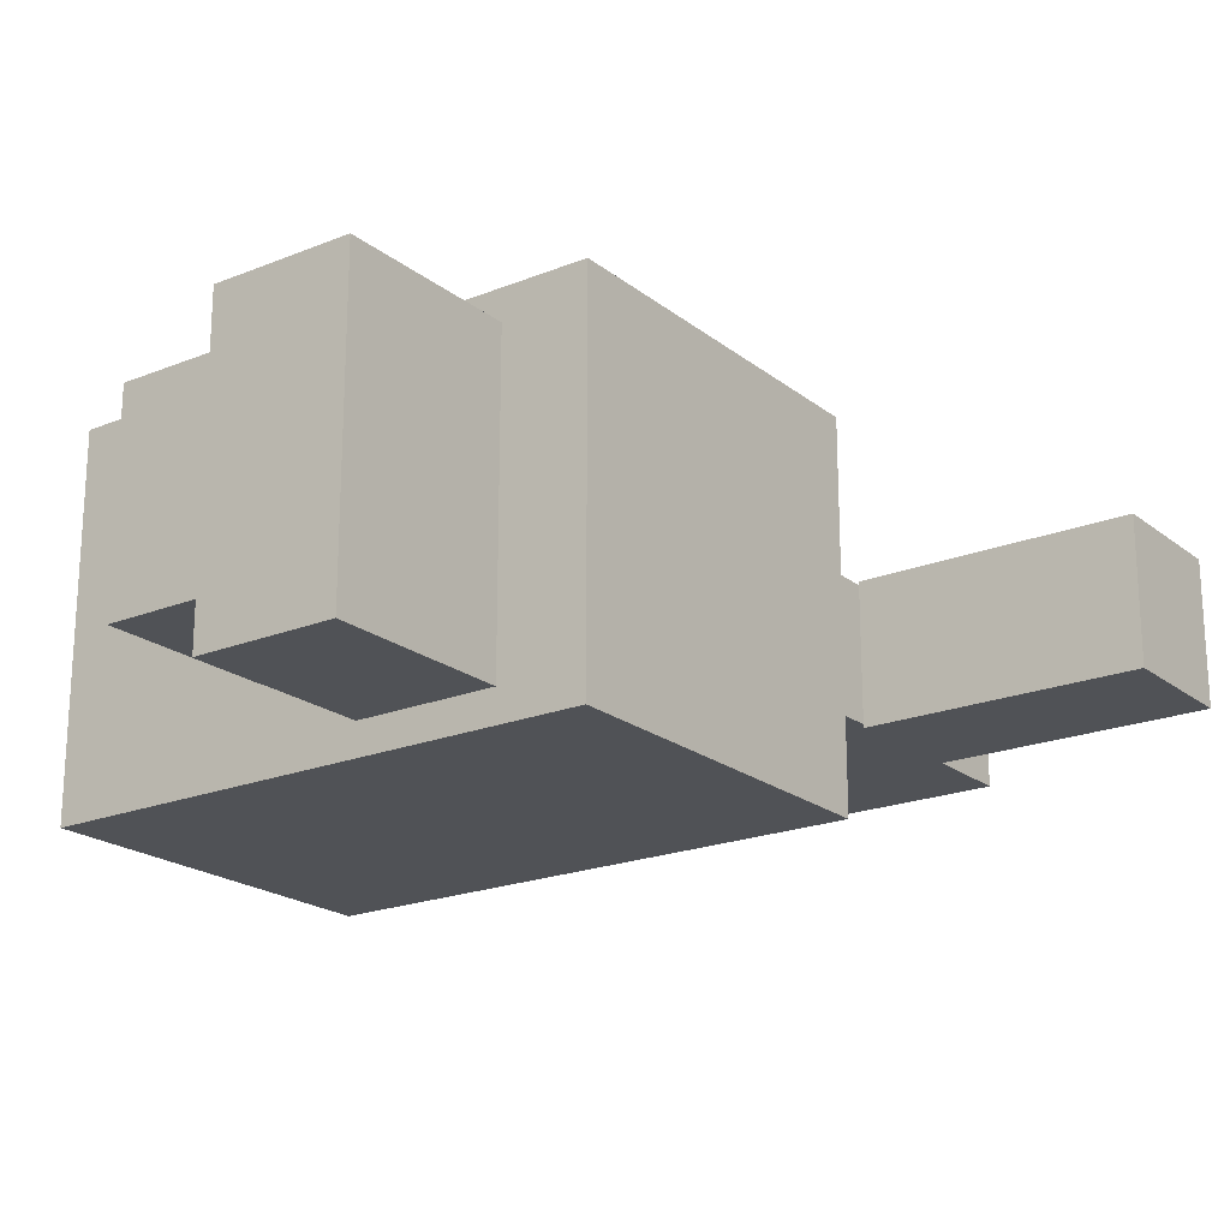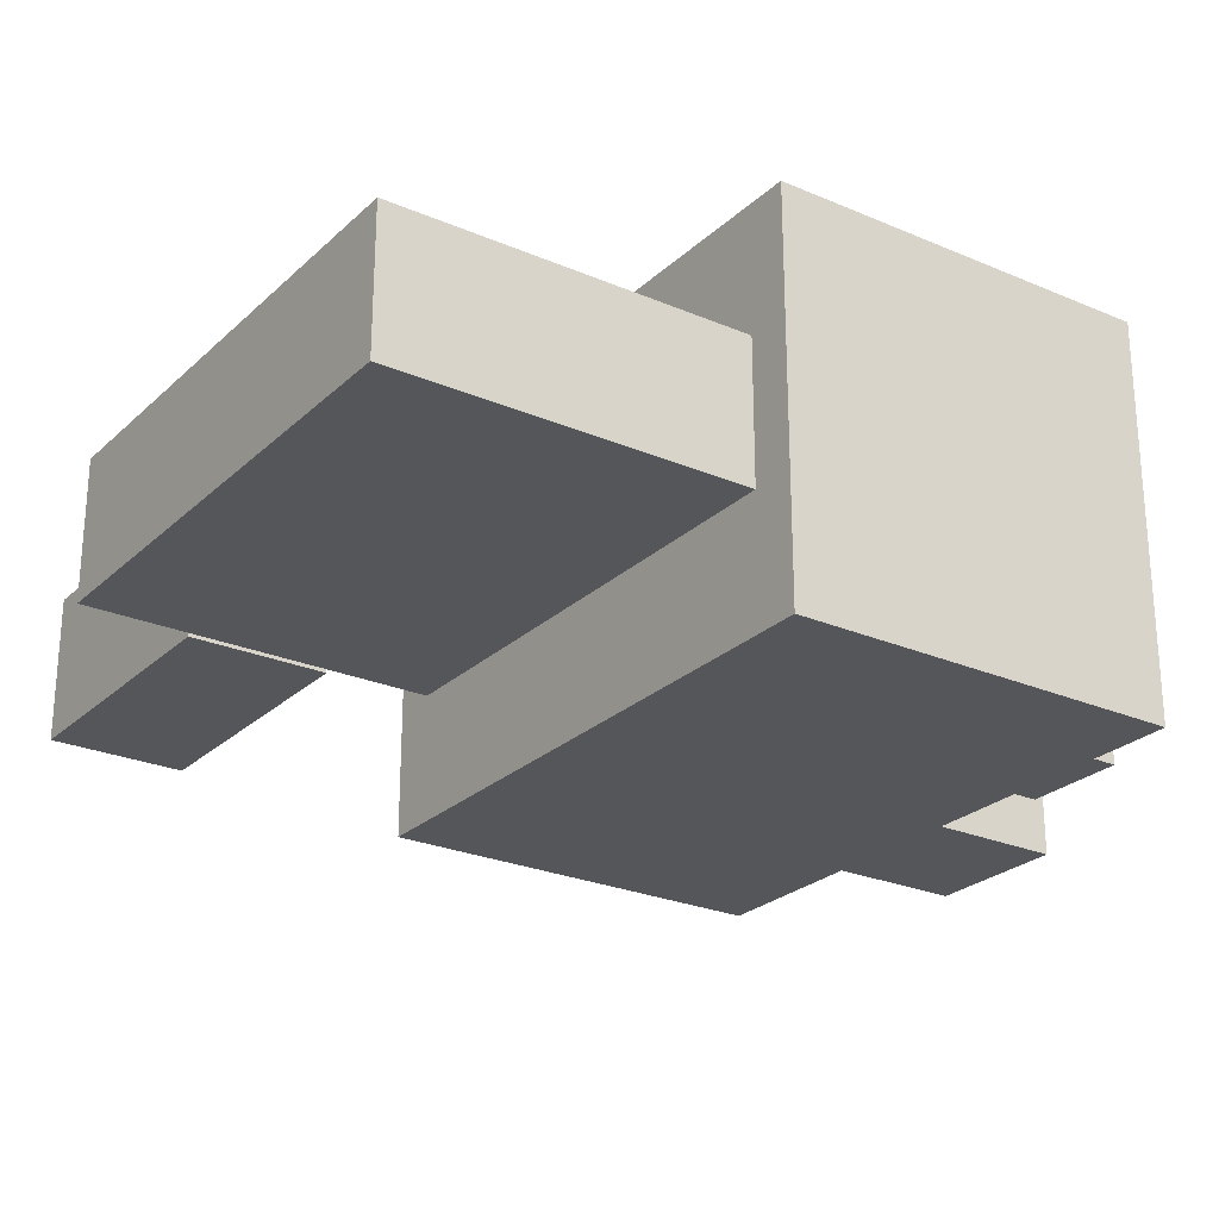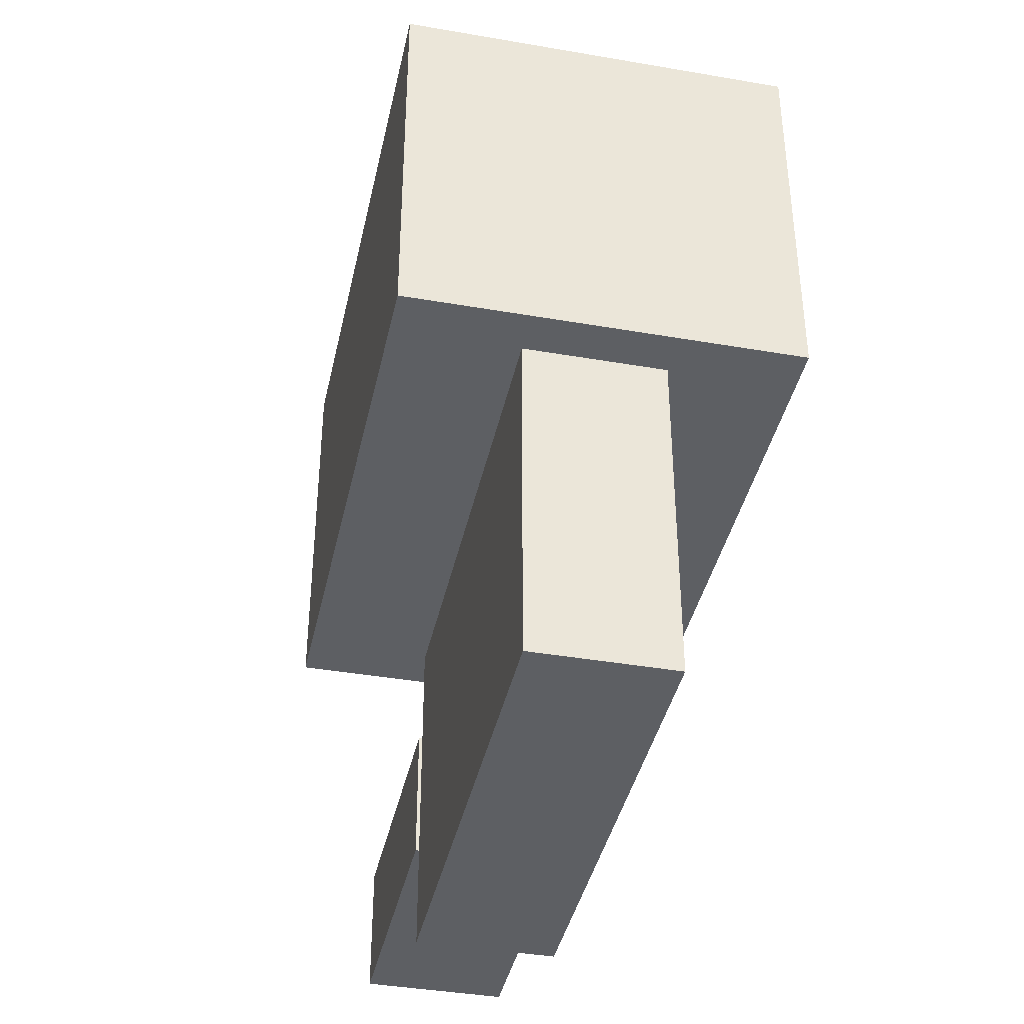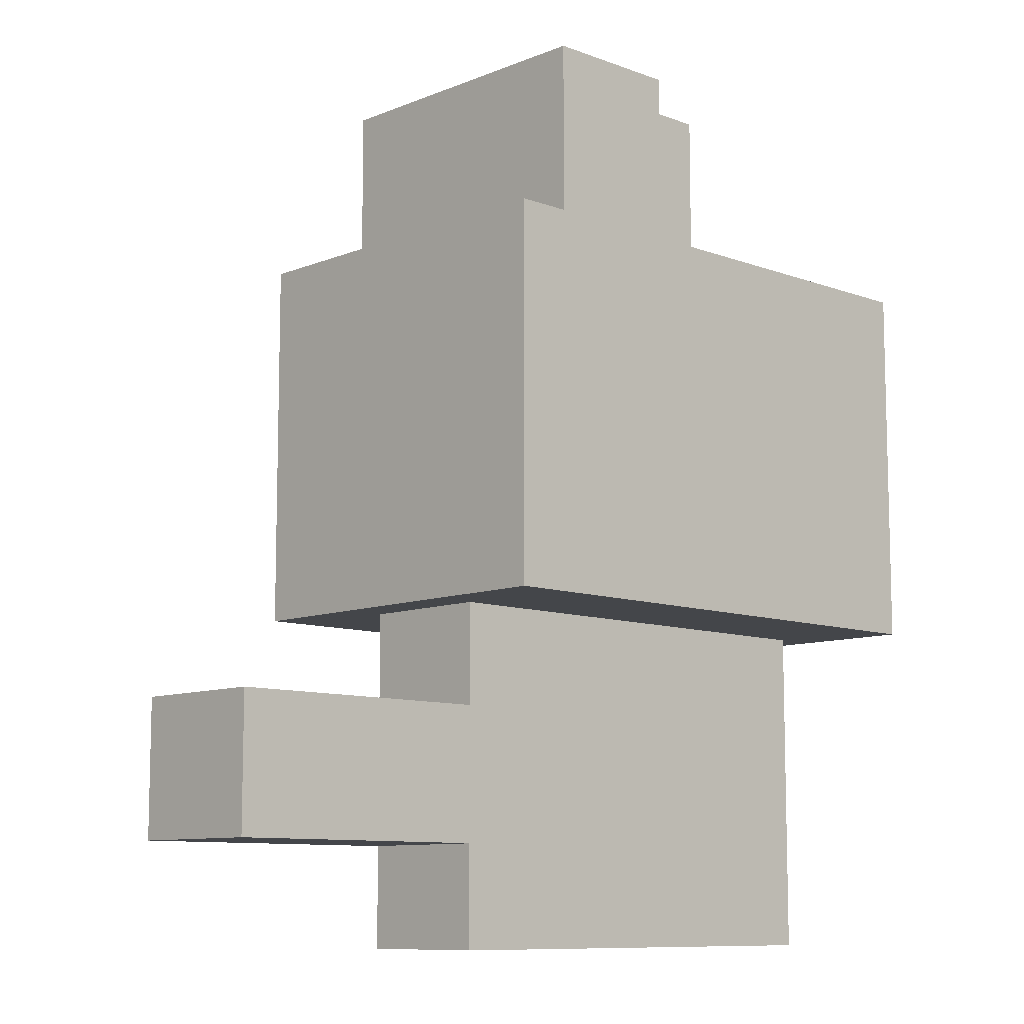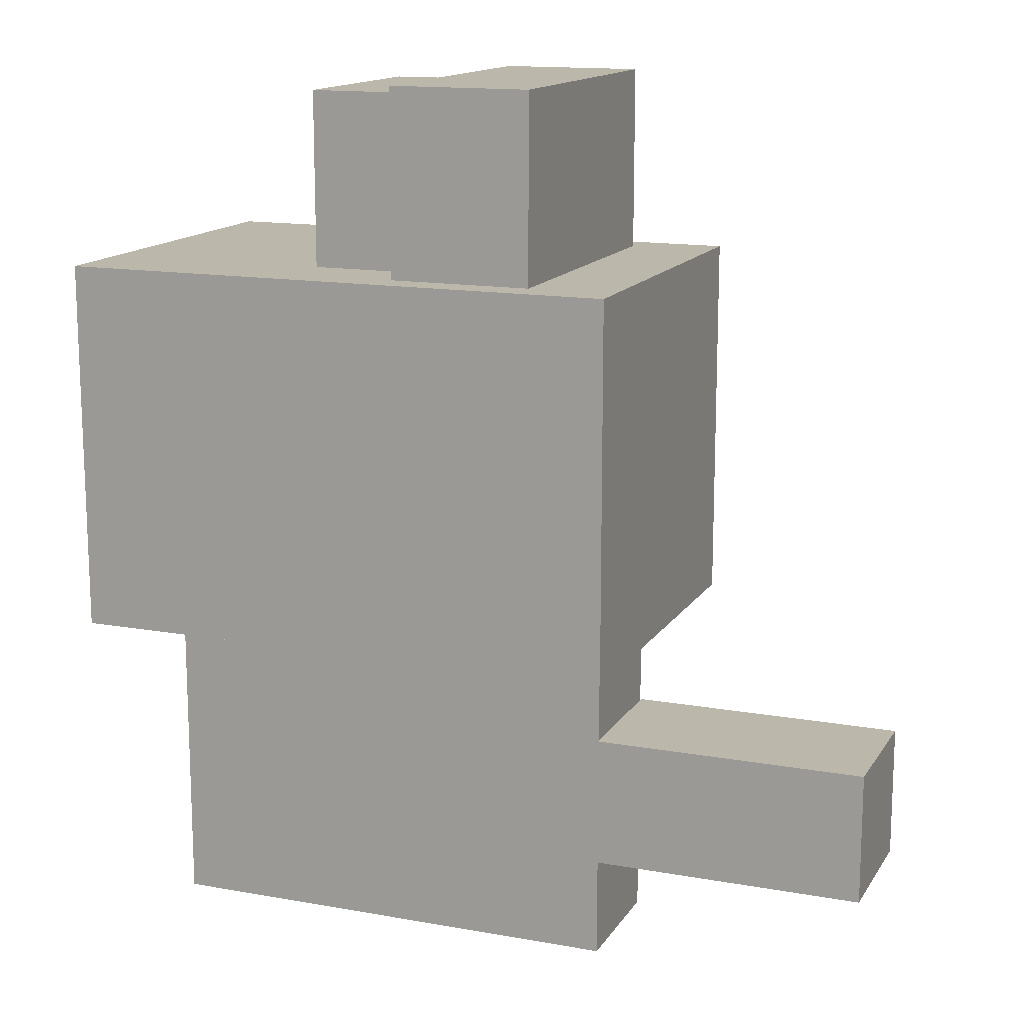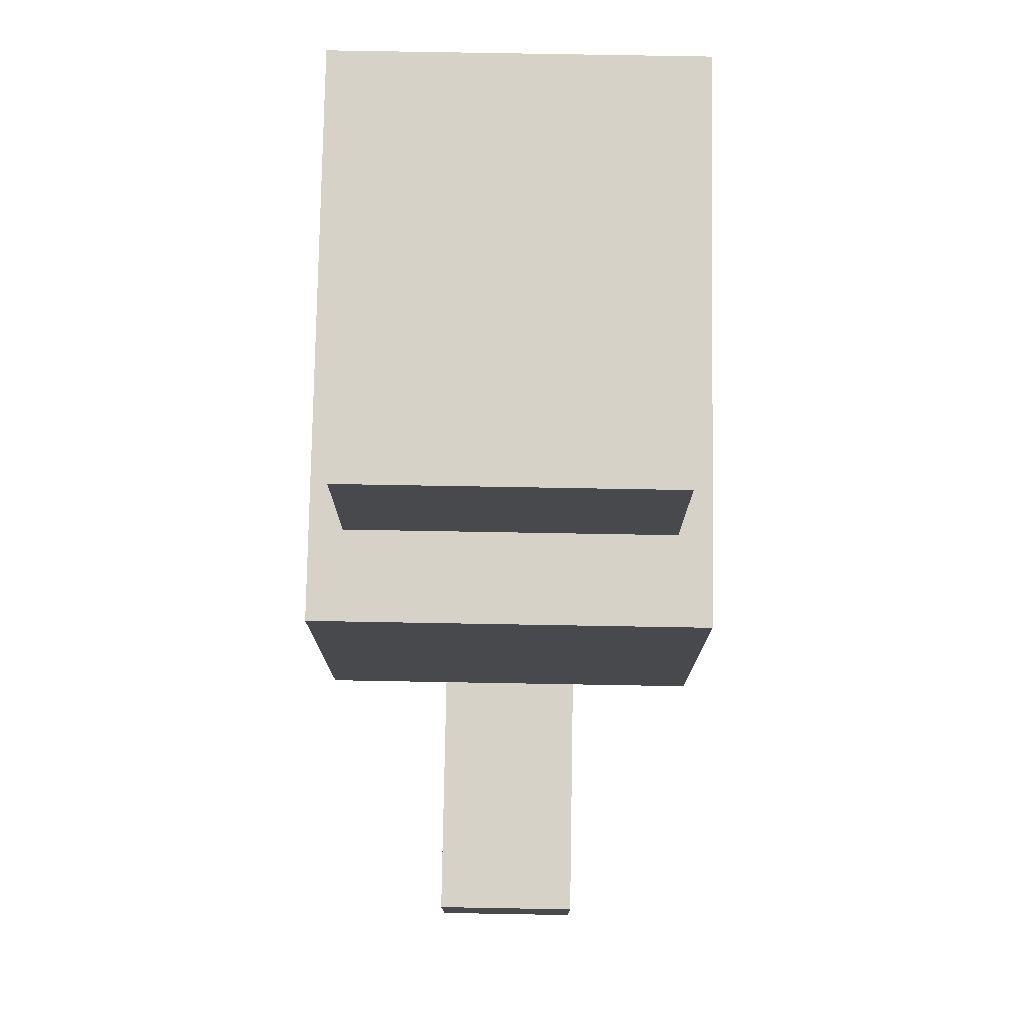
<metadata>
{"format":"obj","ext":"obj","renderer":"f3d","projection":"perspective","resolution":1024,"background":"white","views":[{"elev":-20.6,"azim":-144.0,"up":"+Z"},{"elev":-25.2,"azim":55.3,"up":"+Z"},{"elev":-39.9,"azim":77.9,"up":"+Y"},{"elev":-9.7,"azim":-43.8,"up":"+Y"},{"elev":14.5,"azim":-158.6,"up":"+Y"},{"elev":77.5,"azim":-89.0,"up":"+Y"}]}
</metadata>
<code>
v -0.1405 0.5 -0.2764
v -0.1405 0.5 0.2764
v -0.1405 0.9669 -0.2764
v -0.1405 0.9669 0.2764
v 0.1405 0.5 -0.2764
v 0.1405 0.5 0.2764
v 0.1405 0.9669 -0.2764
v 0.1405 0.9669 0.2764
v -0.1405 0.5 -0.2764
v -0.1405 0.5 0.2764
v 0.1405 0.5 -0.2764
v 0.1405 0.5 0.2764
v -0.1405 0.9669 -0.2764
v -0.1405 0.9669 0.2764
v 0.1405 0.9669 -0.2764
v 0.1405 0.9669 0.2764
v -0.1405 0.5 -0.2764
v 0.1405 0.5 -0.2764
v -0.1405 0.9669 -0.2764
v 0.1405 0.9669 -0.2764
v -0.1405 0.5 0.2764
v 0.1405 0.5 0.2764
v -0.1405 0.9669 0.2764
v 0.1405 0.9669 0.2764
g grp1
f 1 2 4 3
f 5 7 8 6
f 9 11 12 10
f 13 14 16 15
f 17 19 20 18
f 21 22 24 23
v -1.375 -1.125 -0.1889
v -1.375 -1.125 0.1889
v -1.375 -0.7706 -0.1889
v -1.375 -0.7706 0.1889
v -0.6374 -1.125 -0.1889
v -0.6374 -1.125 0.1889
v -0.6374 -0.7706 -0.1889
v -0.6374 -0.7706 0.1889
v -1.375 -1.125 -0.1889
v -1.375 -1.125 0.1889
v -0.6374 -1.125 -0.1889
v -0.6374 -1.125 0.1889
v -1.375 -0.7706 -0.1889
v -1.375 -0.7706 0.1889
v -0.6374 -0.7706 -0.1889
v -0.6374 -0.7706 0.1889
v -1.375 -1.125 -0.1889
v -0.6374 -1.125 -0.1889
v -1.375 -0.7706 -0.1889
v -0.6374 -0.7706 -0.1889
v -1.375 -1.125 0.1889
v -0.6374 -1.125 0.1889
v -1.375 -0.7706 0.1889
v -0.6374 -0.7706 0.1889
g grp25
f 25 26 28 27
f 29 31 32 30
f 33 35 36 34
f 37 38 40 39
f 41 43 44 42
f 45 46 48 47
v -0.6374 -1.396 -0.1798
v -0.6374 -1.396 0.1798
v -0.6374 -0.5 -0.1798
v -0.6374 -0.5 0.1798
v 0.6374 -1.396 -0.1798
v 0.6374 -1.396 0.1798
v 0.6374 -0.5 -0.1798
v 0.6374 -0.5 0.1798
v -0.6374 -1.396 -0.1798
v -0.6374 -1.396 0.1798
v 0.6374 -1.396 -0.1798
v 0.6374 -1.396 0.1798
v -0.6374 -0.5 -0.1798
v -0.6374 -0.5 0.1798
v 0.6374 -0.5 -0.1798
v 0.6374 -0.5 0.1798
v -0.6374 -1.396 -0.1798
v 0.6374 -1.396 -0.1798
v -0.6374 -0.5 -0.1798
v 0.6374 -0.5 -0.1798
v -0.6374 -1.396 0.1798
v 0.6374 -1.396 0.1798
v -0.6374 -0.5 0.1798
v 0.6374 -0.5 0.1798
g grp49
f 49 50 52 51
f 53 55 56 54
f 57 59 60 58
f 61 62 64 63
f 65 67 68 66
f 69 70 72 71
v -0.75 -0.5 -0.5
v -0.75 -0.5 0.5
v -0.75 0.5 -0.5
v -0.75 0.5 0.5
v 0.75 -0.5 -0.5
v 0.75 -0.5 0.5
v 0.75 0.5 -0.5
v 0.75 0.5 0.5
v -0.75 -0.5 -0.5
v -0.75 -0.5 0.5
v 0.75 -0.5 -0.5
v 0.75 -0.5 0.5
v -0.75 0.5 -0.5
v -0.75 0.5 0.5
v 0.75 0.5 -0.5
v 0.75 0.5 0.5
v -0.75 -0.5 -0.5
v 0.75 -0.5 -0.5
v -0.75 0.5 -0.5
v 0.75 0.5 -0.5
v -0.75 -0.5 0.5
v 0.75 -0.5 0.5
v -0.75 0.5 0.5
v 0.75 0.5 0.5
g grp73
f 73 74 76 75
f 77 79 80 78
f 81 83 84 82
f 85 86 88 87
f 89 91 92 90
f 93 94 96 95
v -0.5194 0.4724 -0.4153
v -0.5194 0.4724 0.4153
v -0.5194 0.9945 -0.4153
v -0.5194 0.9945 0.4153
v -0.1405 0.4724 -0.4153
v -0.1405 0.4724 0.4153
v -0.1405 0.9945 -0.4153
v -0.1405 0.9945 0.4153
v -0.5194 0.4724 -0.4153
v -0.5194 0.4724 0.4153
v -0.1405 0.4724 -0.4153
v -0.1405 0.4724 0.4153
v -0.5194 0.9945 -0.4153
v -0.5194 0.9945 0.4153
v -0.1405 0.9945 -0.4153
v -0.1405 0.9945 0.4153
v -0.5194 0.4724 -0.4153
v -0.1405 0.4724 -0.4153
v -0.5194 0.9945 -0.4153
v -0.1405 0.9945 -0.4153
v -0.5194 0.4724 0.4153
v -0.1405 0.4724 0.4153
v -0.5194 0.9945 0.4153
v -0.1405 0.9945 0.4153
g grp97
f 97 98 100 99
f 101 103 104 102
f 105 107 108 106
f 109 110 112 111
f 113 115 116 114
f 117 118 120 119

</code>
